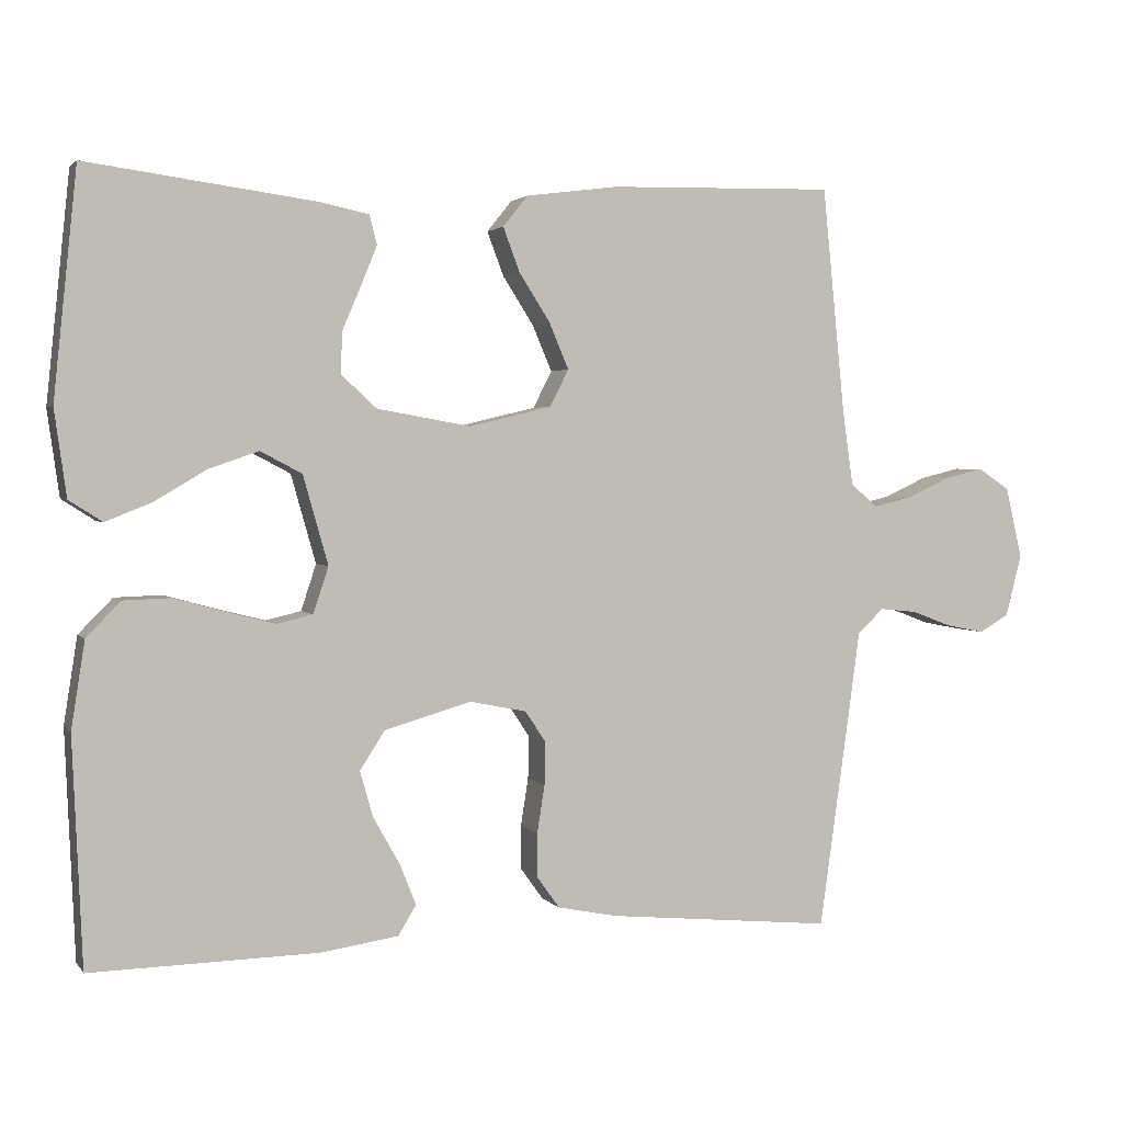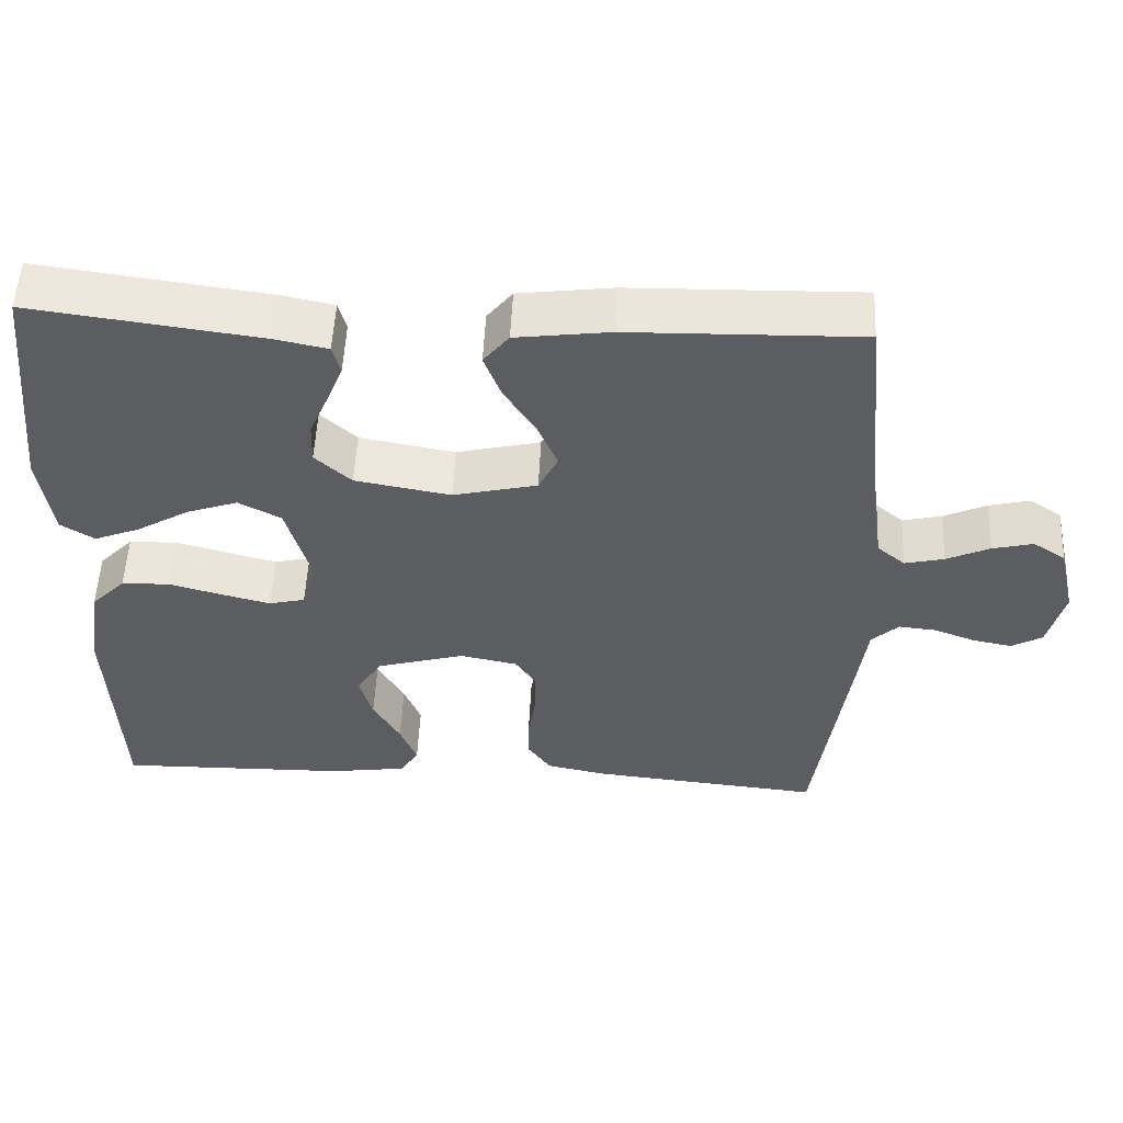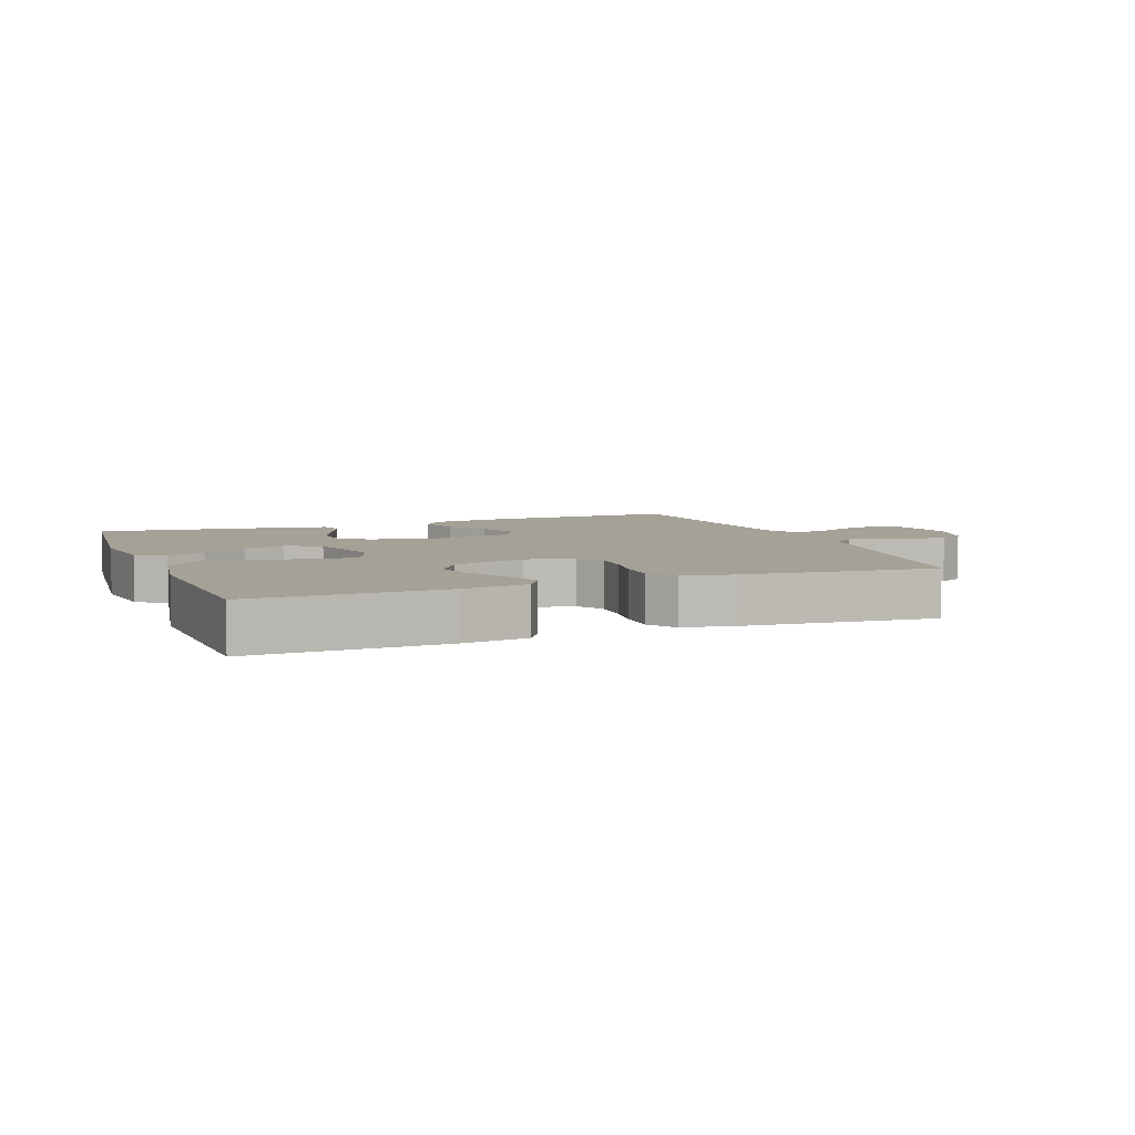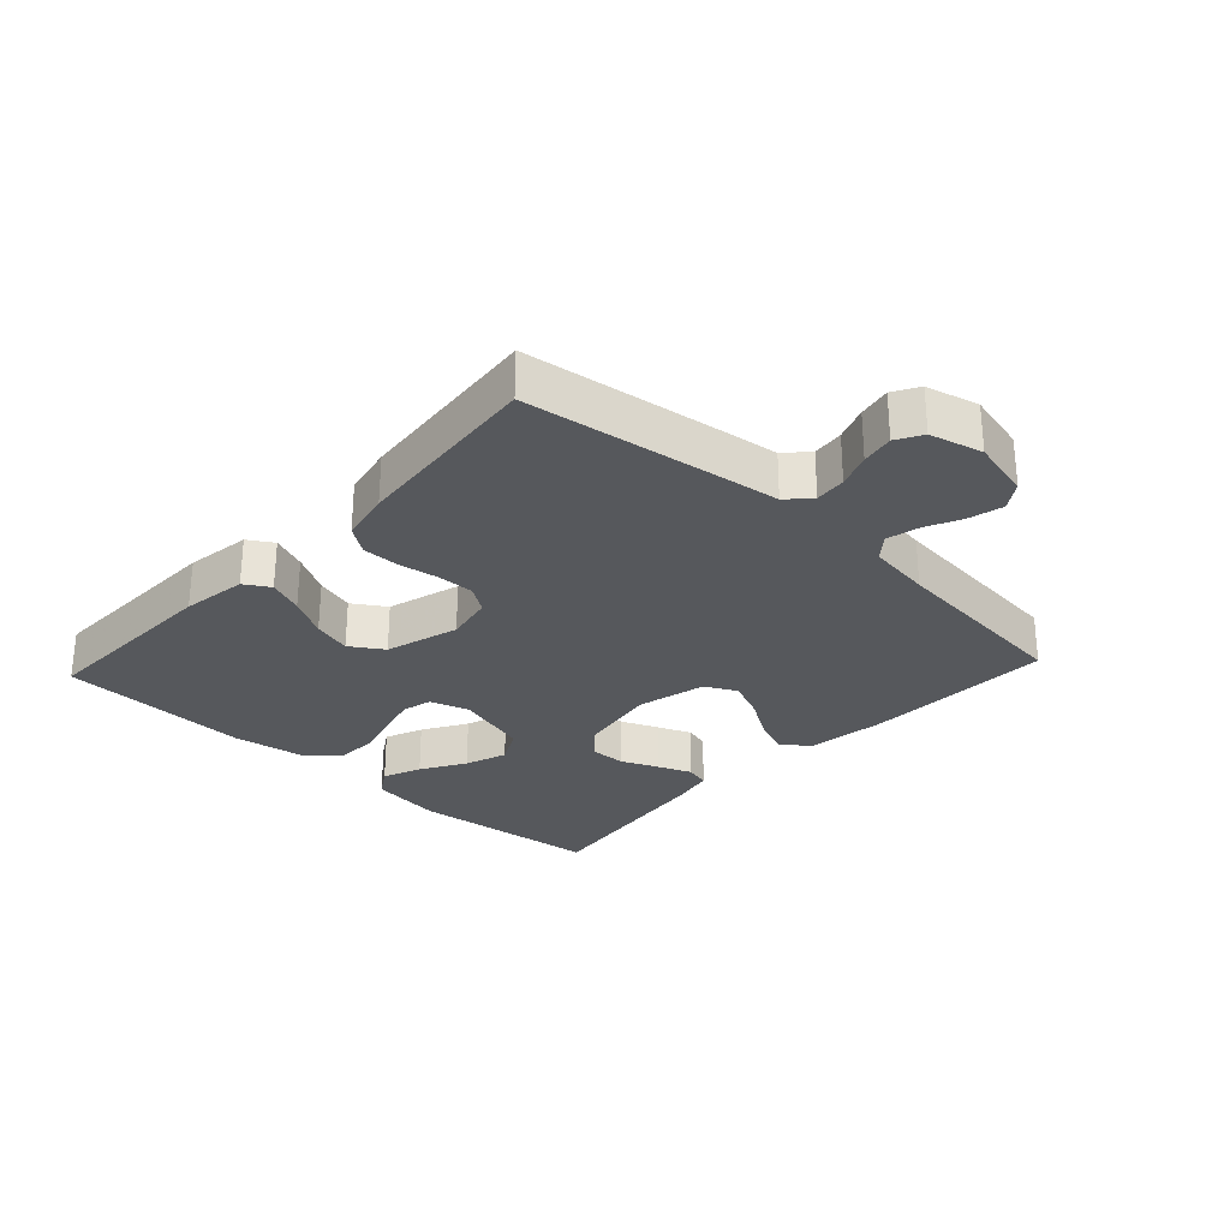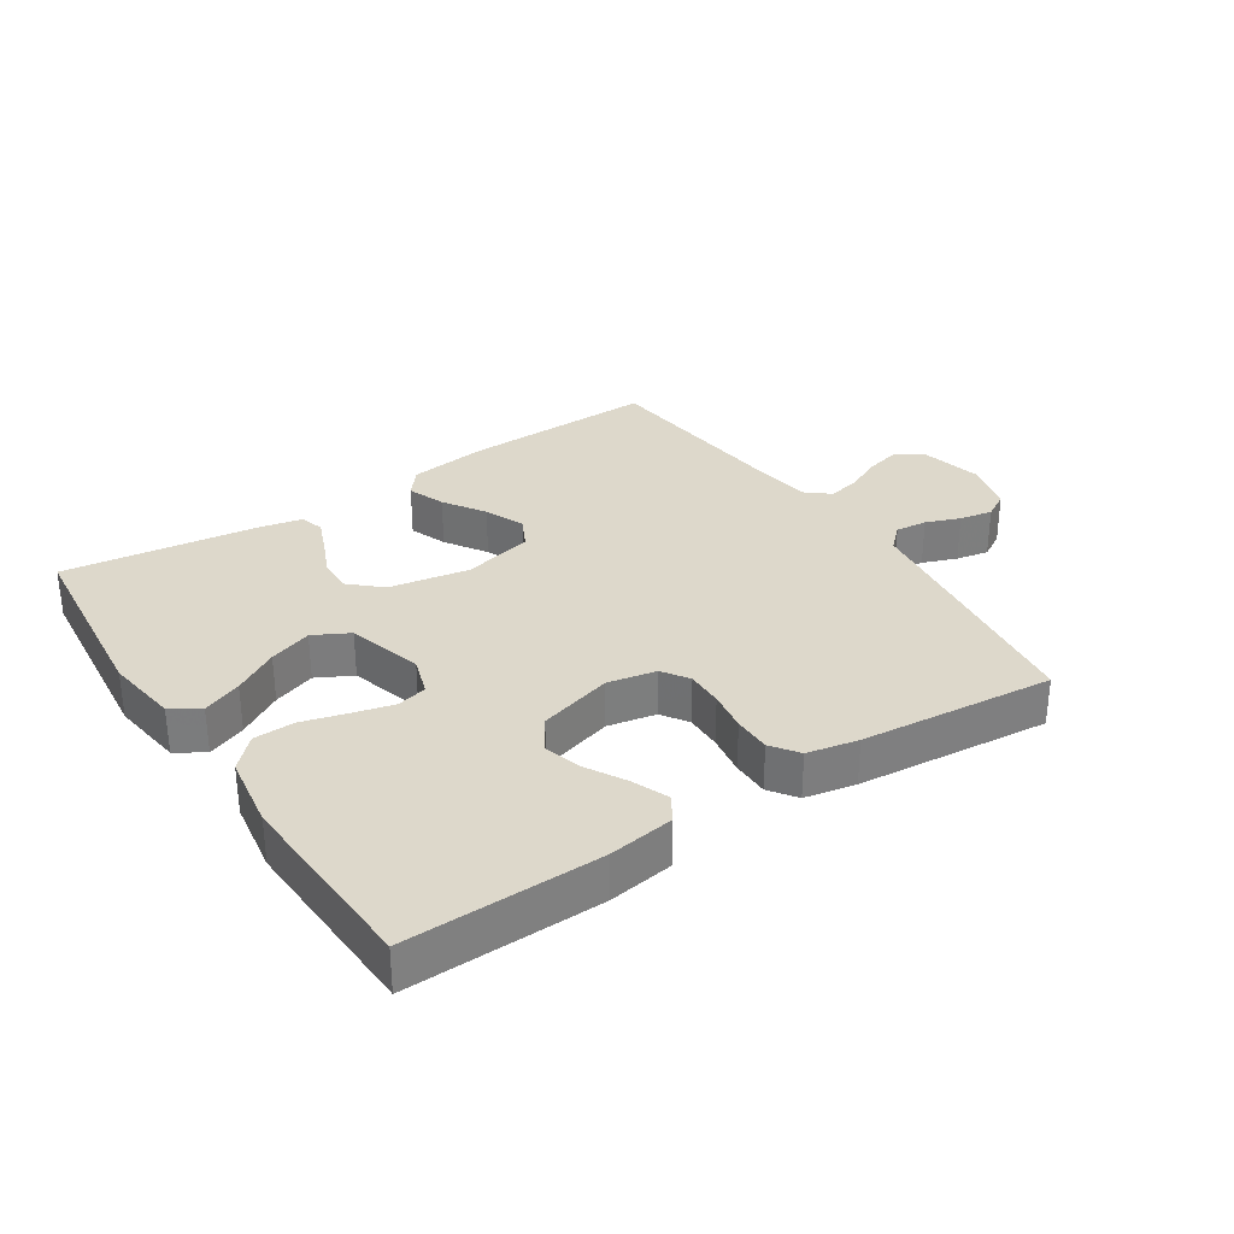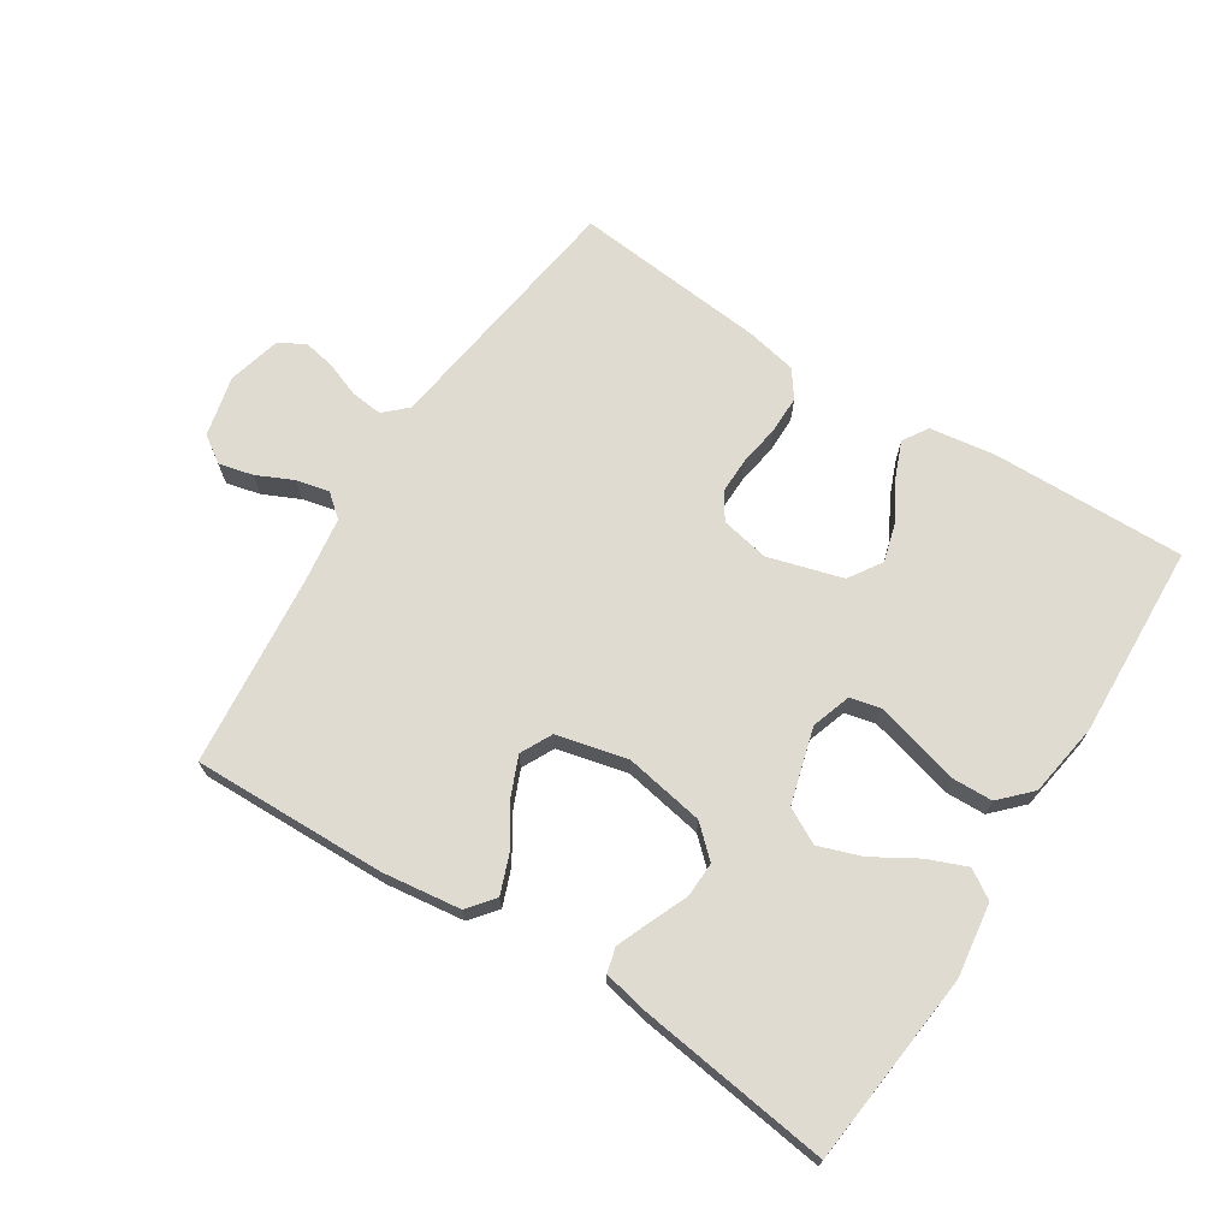
<metadata>
{"format":"obj","ext":"obj","renderer":"f3d","projection":"perspective","resolution":1024,"background":"white","views":[{"elev":2.4,"azim":161.2,"up":"+Z"},{"elev":53.2,"azim":-177.3,"up":"+Z"},{"elev":6.1,"azim":159.0,"up":"+Y"},{"elev":-28.2,"azim":-132.9,"up":"+Y"},{"elev":31.5,"azim":146.6,"up":"+Y"},{"elev":69.8,"azim":32.5,"up":"+Y"}]}
</metadata>
<code>
v -0.5 0.07 0.5
v -0.2 0.07 0.493
v -0.078 0.07 0.477
v -0.045 0.07 0.436
v -0.067 0.07 0.378
v -0.108 0.07 0.314
v -0.134 0.07 0.253
v -0.109 0.07 0.204
v 0 0.07 0.178
v 0.124 0.07 0.2
v 0.171 0.07 0.243
v 0.169 0.07 0.298
v 0.144 0.07 0.356
v 0.123 0.07 0.408
v 0.133 0.07 0.446
v 0.2 0.07 0.46
v 0.5 0.07 0.5
v 0.531 0.07 0.2
v 0.515 0.07 0.086
v 0.471 0.07 0.058
v 0.411 0.07 0.082
v 0.342 0.07 0.123
v 0.276 0.07 0.146
v 0.221 0.07 0.117
v 0.188 0.07 0
v 0.208 0.07 -0.061
v 0.255 0.07 -0.072
v 0.318 0.07 -0.056
v 0.387 0.07 -0.037
v 0.45 0.07 -0.039
v 0.495 0.07 -0.085
v 0.513 0.07 -0.2
v 0.5 0.07 -0.5
v 0.2 0.07 -0.494
v 0.098 0.07 -0.479
v 0.074 0.07 -0.44
v 0.096 0.07 -0.385
v 0.131 0.07 -0.323
v 0.148 0.07 -0.263
v 0.115 0.07 -0.212
v 0 0.07 -0.179
v -0.075 0.07 -0.194
v -0.102 0.07 -0.235
v -0.101 0.07 -0.292
v -0.091 0.07 -0.355
v -0.091 0.07 -0.413
v -0.121 0.07 -0.455
v -0.2 0.07 -0.471
v -0.5 0.07 -0.5
v -0.542 0.07 -0.2
v -0.555 0.07 -0.103
v -0.59 0.07 -0.07
v -0.639 0.07 -0.075
v -0.692 0.07 -0.095
v -0.743 0.07 -0.105
v -0.783 0.07 -0.082
v -0.804 0.07 0
v -0.782 0.07 0.094
v -0.74 0.07 0.122
v -0.687 0.07 0.109
v -0.631 0.07 0.083
v -0.58 0.07 0.071
v -0.544 0.07 0.101
v -0.53 0.07 0.2
v -0.5 0 0.5
v -0.2 0 0.493
v -0.078 0 0.477
v -0.045 0 0.436
v -0.067 0 0.378
v -0.108 0 0.314
v -0.134 0 0.253
v -0.109 0 0.204
v 0 0 0.178
v 0.124 0 0.2
v 0.171 0 0.243
v 0.169 0 0.298
v 0.144 0 0.356
v 0.123 0 0.408
v 0.133 0 0.446
v 0.2 0 0.46
v 0.5 0 0.5
v 0.531 0 0.2
v 0.515 0 0.086
v 0.471 0 0.058
v 0.411 0 0.082
v 0.342 0 0.123
v 0.276 0 0.146
v 0.221 0 0.117
v 0.188 0 0
v 0.208 0 -0.061
v 0.255 0 -0.072
v 0.318 0 -0.056
v 0.387 0 -0.037
v 0.45 0 -0.039
v 0.495 0 -0.085
v 0.513 0 -0.2
v 0.5 0 -0.5
v 0.2 0 -0.494
v 0.098 0 -0.479
v 0.074 0 -0.44
v 0.096 0 -0.385
v 0.131 0 -0.323
v 0.148 0 -0.263
v 0.115 0 -0.212
v 0 0 -0.179
v -0.075 0 -0.194
v -0.102 0 -0.235
v -0.101 0 -0.292
v -0.091 0 -0.355
v -0.091 0 -0.413
v -0.121 0 -0.455
v -0.2 0 -0.471
v -0.5 0 -0.5
v -0.542 0 -0.2
v -0.555 0 -0.103
v -0.59 0 -0.07
v -0.639 0 -0.075
v -0.692 0 -0.095
v -0.743 0 -0.105
v -0.783 0 -0.082
v -0.804 0 0
v -0.782 0 0.094
v -0.74 0 0.122
v -0.687 0 0.109
v -0.631 0 0.083
v -0.58 0 0.071
v -0.544 0 0.101
v -0.53 0 0.2
f 58 59 60 61
f 58 61 62
f 57 58 62
f 56 57 62
f 53 54 55 56
f 52 53 56 62
f 51 52 62 63
f 44 45 46 47
f 43 44 47 48
f 35 36 37 38
f 35 38 39
f 34 35 39
f 33 34 39
f 32 33 39 40
f 28 29 30 31
f 27 28 31 32
f 26 27 32 40
f 19 20 21 22
f 19 22 23
f 18 19 23
f 17 18 23
f 16 17 23 24
f 12 13 14 15
f 12 15 16 24
f 3 4 5 6
f 3 6 7
f 64 1 2 3
f 64 3 7
f 63 64 7 8
f 51 63 8 9
f 50 51 9 10
f 43 48 49 50
f 42 43 50 10
f 41 42 10 11
f 25 26 40 41
f 25 41 11
f 11 12 24 25
f 125 124 123 122
f 126 125 122
f 126 122 121
f 126 121 120
f 120 119 118 117
f 126 120 117 116
f 127 126 116 115
f 111 110 109 108
f 112 111 108 107
f 102 101 100 99
f 103 102 99
f 103 99 98
f 103 98 97
f 104 103 97 96
f 95 94 93 92
f 96 95 92 91
f 104 96 91 90
f 86 85 84 83
f 87 86 83
f 87 83 82
f 87 82 81
f 88 87 81 80
f 79 78 77 76
f 88 80 79 76
f 70 69 68 67
f 71 70 67
f 67 66 65 128
f 71 67 128
f 72 71 128 127
f 73 72 127 115
f 74 73 115 114
f 114 113 112 107
f 74 114 107 106
f 75 74 106 105
f 105 104 90 89
f 75 105 89
f 89 88 76 75
f 1 65 66 2
f 2 66 67 3
f 3 67 68 4
f 4 68 69 5
f 5 69 70 6
f 6 70 71 7
f 7 71 72 8
f 8 72 73 9
f 9 73 74 10
f 10 74 75 11
f 11 75 76 12
f 12 76 77 13
f 13 77 78 14
f 14 78 79 15
f 15 79 80 16
f 16 80 81 17
f 17 81 82 18
f 18 82 83 19
f 19 83 84 20
f 20 84 85 21
f 21 85 86 22
f 22 86 87 23
f 23 87 88 24
f 24 88 89 25
f 25 89 90 26
f 26 90 91 27
f 27 91 92 28
f 28 92 93 29
f 29 93 94 30
f 30 94 95 31
f 31 95 96 32
f 32 96 97 33
f 33 97 98 34
f 34 98 99 35
f 35 99 100 36
f 36 100 101 37
f 37 101 102 38
f 38 102 103 39
f 39 103 104 40
f 40 104 105 41
f 41 105 106 42
f 42 106 107 43
f 43 107 108 44
f 44 108 109 45
f 45 109 110 46
f 46 110 111 47
f 47 111 112 48
f 48 112 113 49
f 49 113 114 50
f 50 114 115 51
f 51 115 116 52
f 52 116 117 53
f 53 117 118 54
f 54 118 119 55
f 55 119 120 56
f 56 120 121 57
f 57 121 122 58
f 58 122 123 59
f 59 123 124 60
f 60 124 125 61
f 61 125 126 62
f 62 126 127 63
f 63 127 128 64
f 64 128 65 1

</code>
